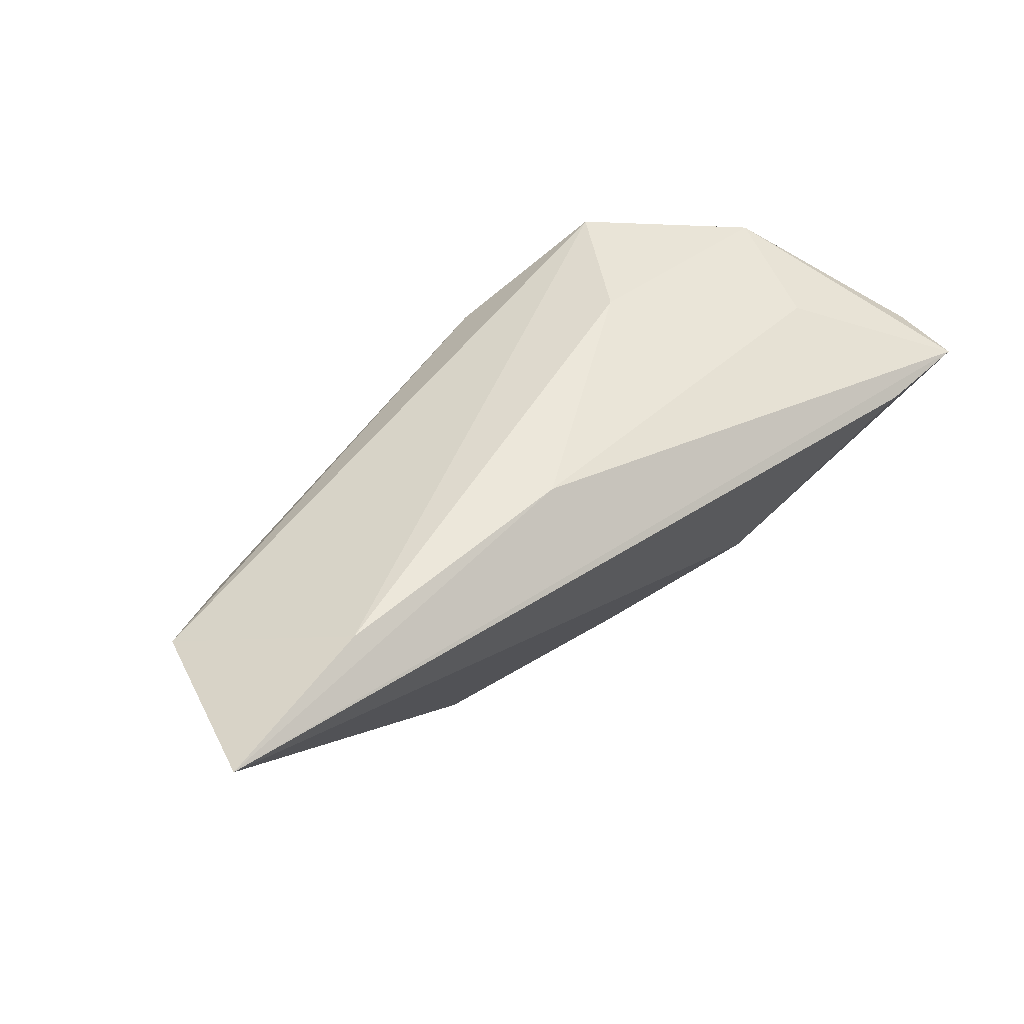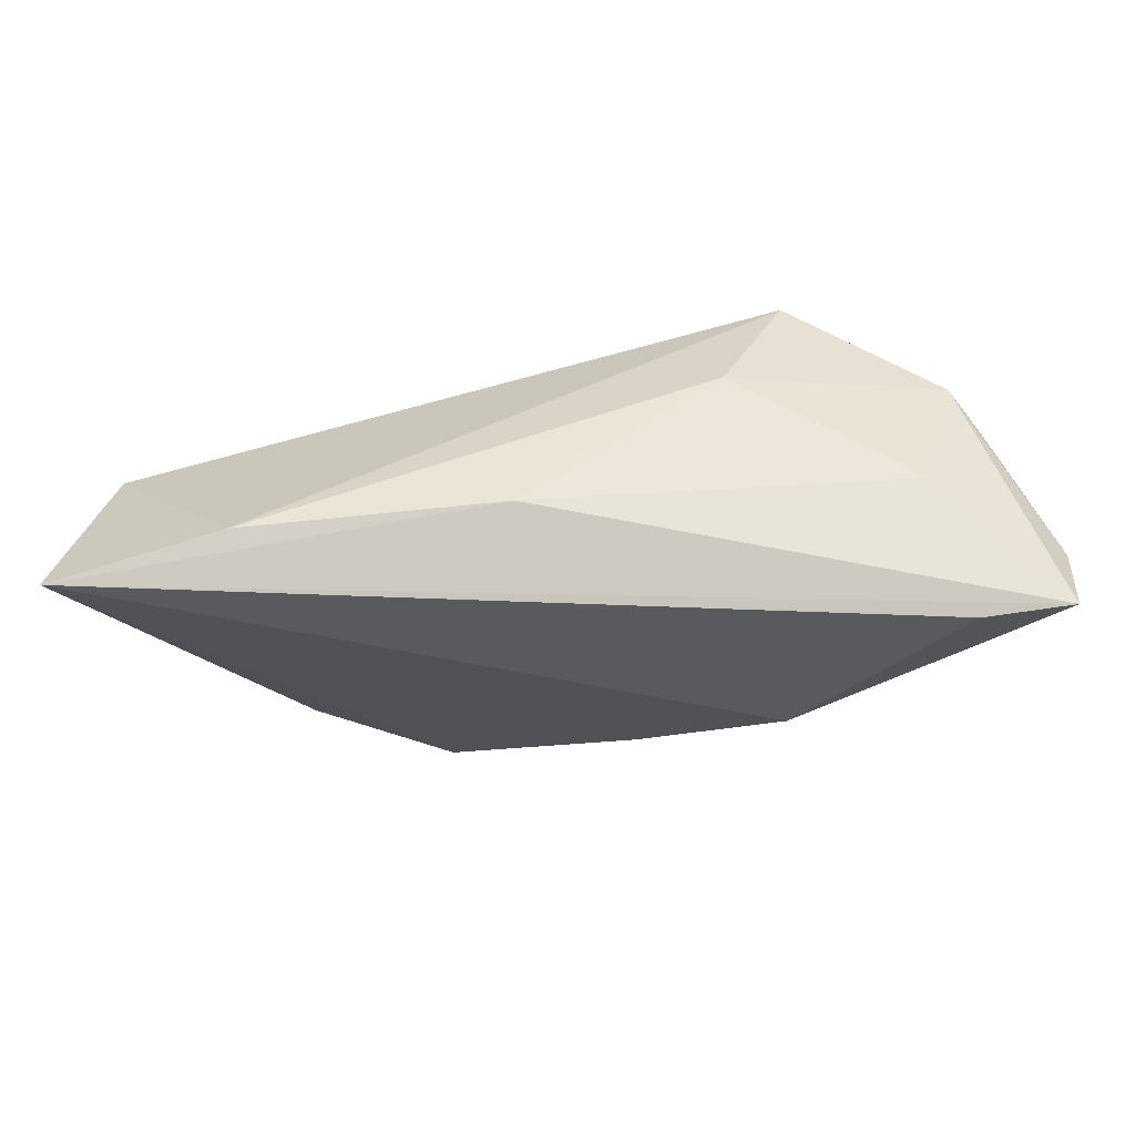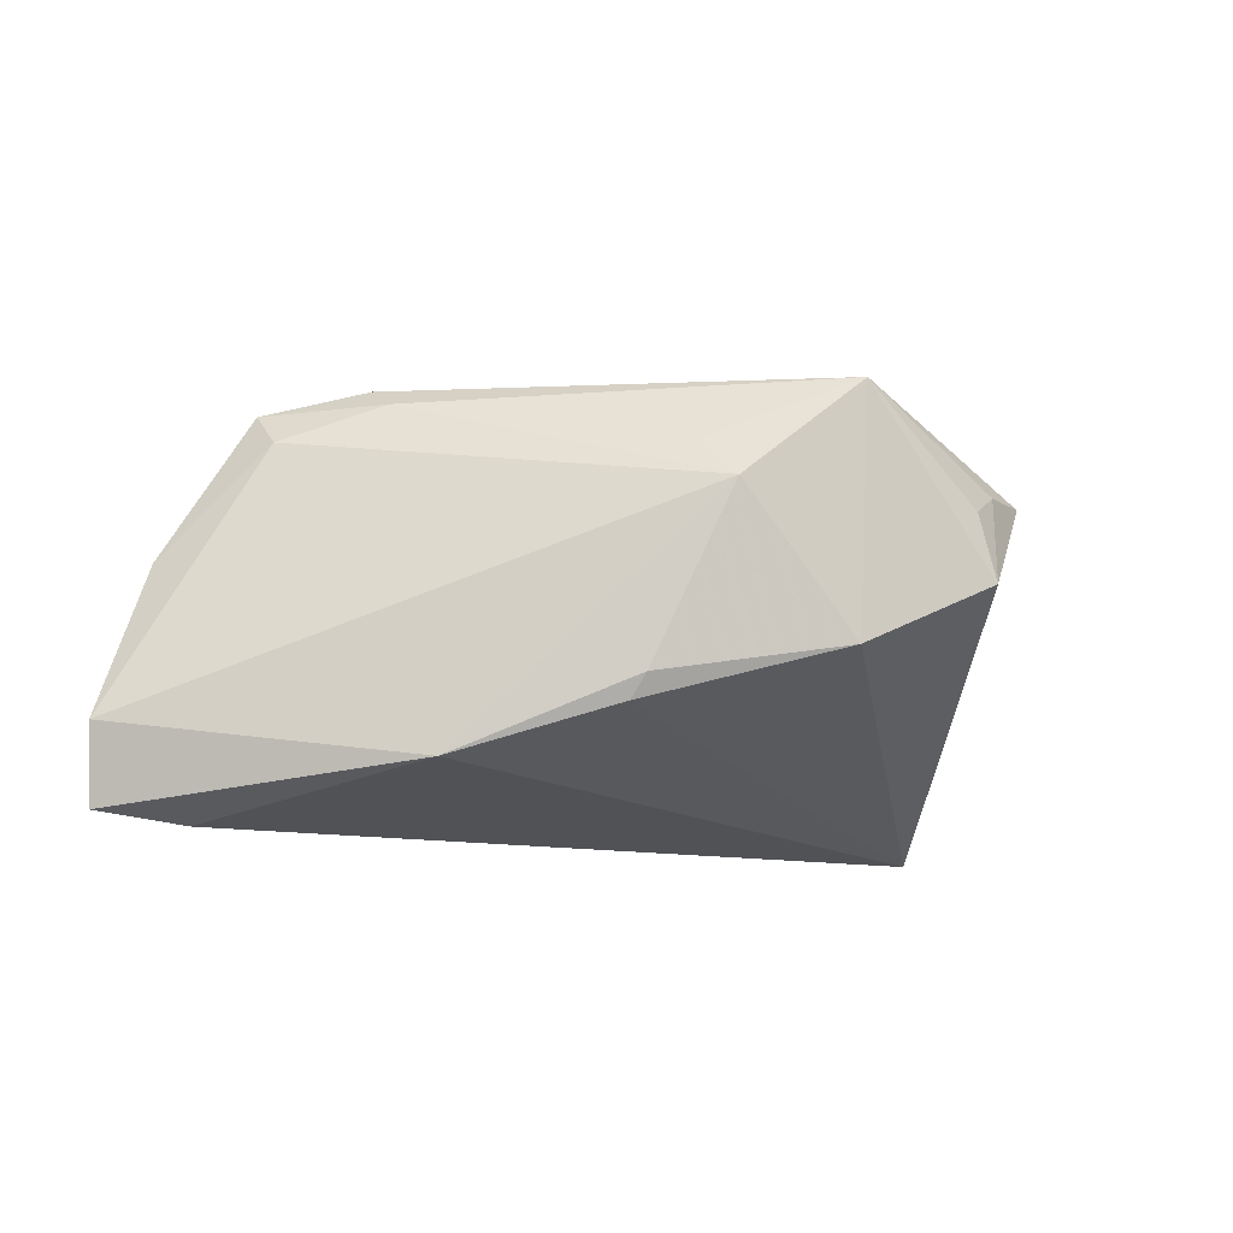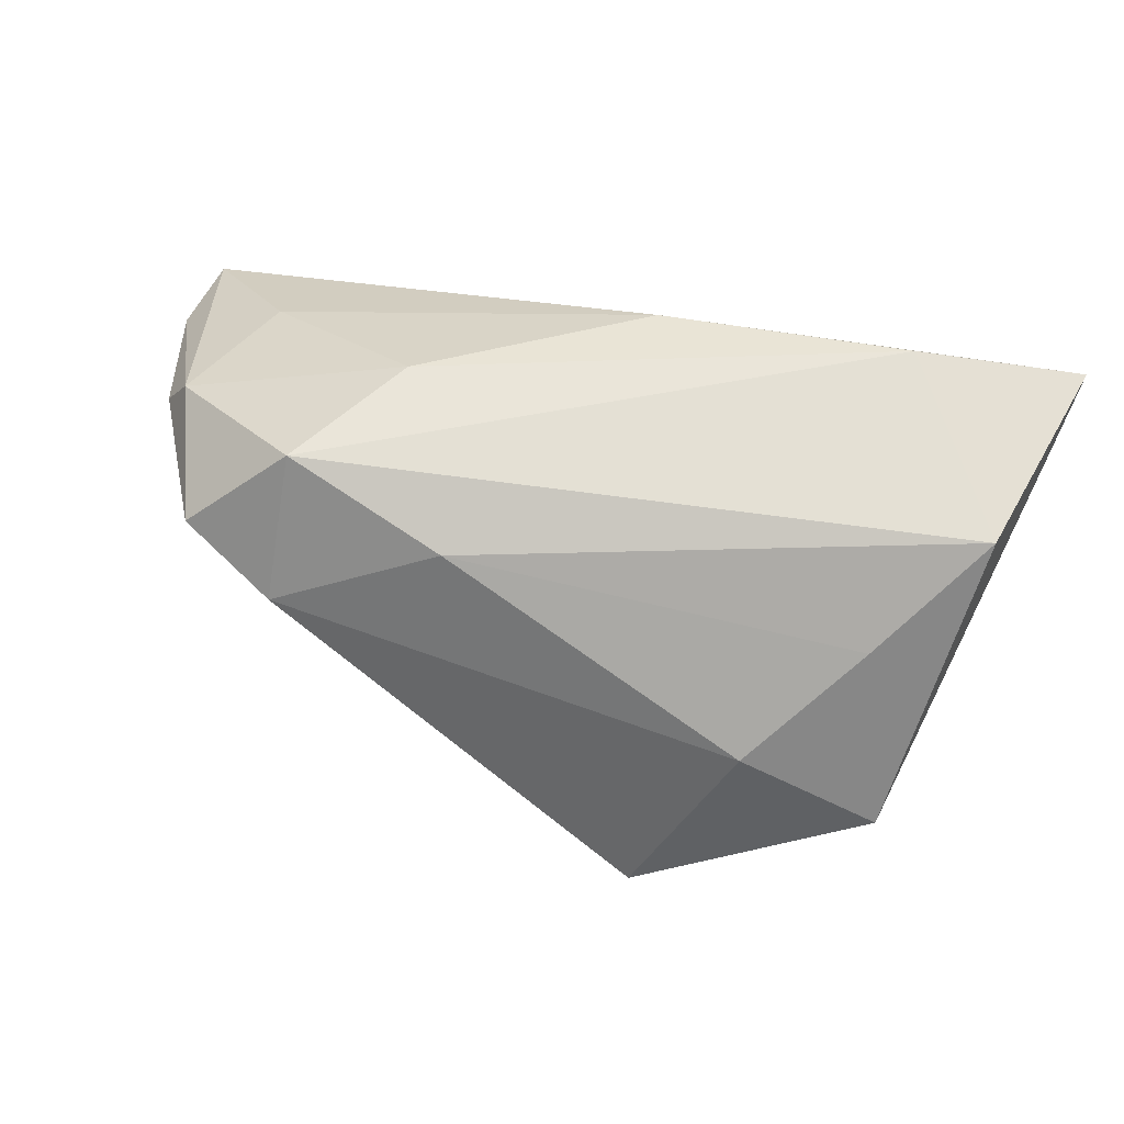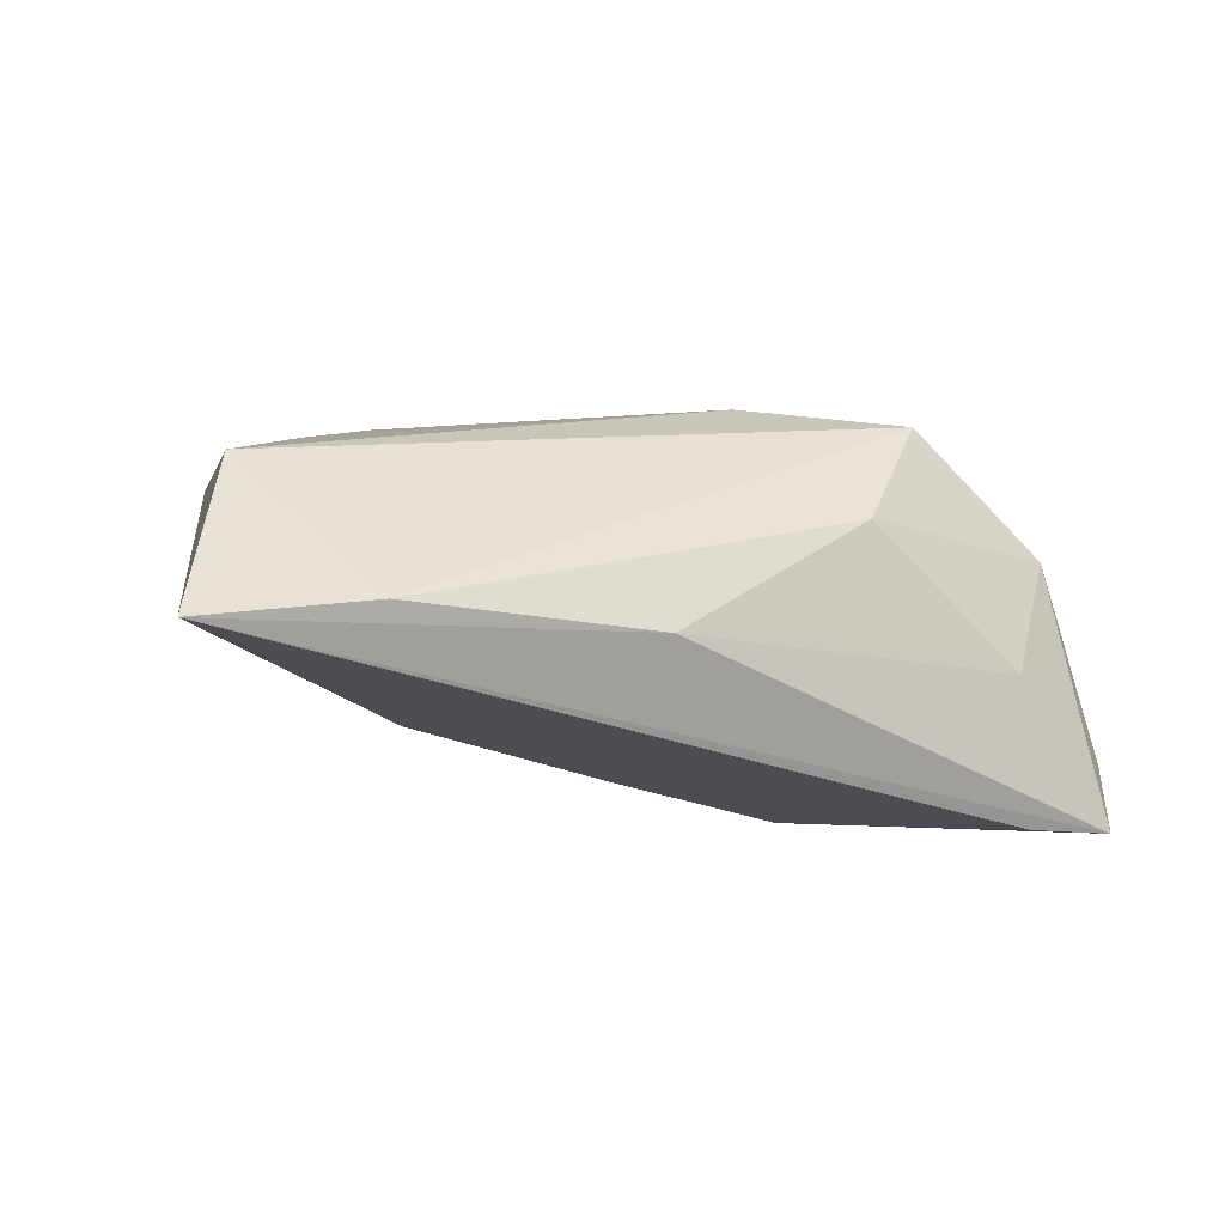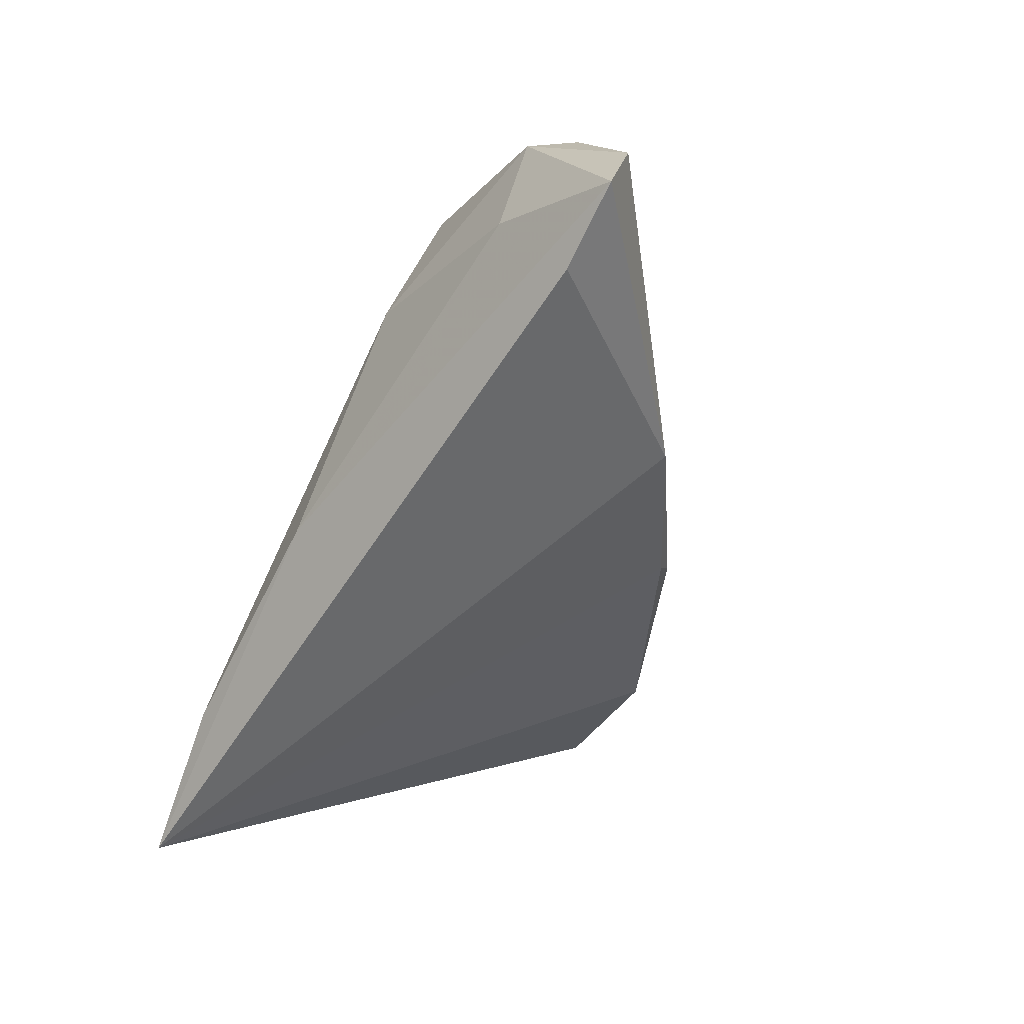
<metadata>
{"format":"obj","ext":"obj","renderer":"f3d","projection":"perspective","resolution":1024,"background":"white","views":[{"elev":53.6,"azim":142.9,"up":"+Y"},{"elev":46.0,"azim":177.6,"up":"+Y"},{"elev":-10.8,"azim":-27.8,"up":"+Z"},{"elev":42.4,"azim":19.1,"up":"+Y"},{"elev":-27.0,"azim":154.1,"up":"+Z"},{"elev":-59.5,"azim":-117.1,"up":"+Z"}]}
</metadata>
<code>
v 0.003951 0.02553 -0.01669
v -0.01151 -0.02374 -0.01264
v 0.03131 -0.03235 0.01211
v -0.05077 0.01259 -0.02554
v 0.03266 -0.03412 0.003096
v 0.03636 -0.02867 0.01515
v 0.02781 -0.01017 0.02245
v -0.04622 0.01969 -0.008769
v -0.03147 0.02194 0.02101
v -0.001629 -0.03179 0.01301
v -0.06386 0.01054 -0.01392
v -0.04481 0.01052 0.0246
v -0.03201 -0.0009272 0.02506
v 0.01509 -0.03342 0.02644
v -0.05635 0.01302 0.005643
v 0.04047 0.002135 0.0112
v 0.0448 -0.02261 0.01589
v -0.02227 0.02553 0.003987
v 0.05791 0.02301 -0.02554
v -0.003971 -0.02645 0.01823
v -0.03043 -0.0133 -0.0189
v 0.03681 0.02553 -0.0199
v -0.01092 0.01322 0.02289
v -0.06277 0.01288 -0.02409
v 0.05234 0.01433 -0.0001133
v 0.01319 -0.03375 -0.005685
v -0.04426 0.005658 0.02033
v -0.05181 0.01835 0.008576
v -0.0327 0.003368 0.02761
v -0.01033 -0.02572 -0.009473
f 24 19 4
f 5 19 17
f 5 26 19
f 1 19 24
f 17 19 25
f 24 4 21
f 21 4 19
f 8 1 24
f 19 1 22
f 22 25 19
f 9 25 22
f 29 9 12
f 17 25 16
f 16 7 17
f 6 5 17
f 6 3 5
f 26 5 14
f 5 3 14
f 3 6 14
f 14 7 29
f 17 7 14
f 14 6 17
f 26 30 2
f 30 21 2
f 19 26 2
f 2 21 19
f 9 22 18
f 18 22 1
f 1 8 18
f 28 12 9
f 15 12 28
f 9 18 28
f 28 18 8
f 28 8 24
f 7 16 23
f 23 25 9
f 23 16 25
f 23 9 29
f 29 7 23
f 10 30 26
f 26 14 10
f 10 21 30
f 27 12 15
f 13 27 10
f 13 14 29
f 29 12 13
f 12 27 13
f 10 27 11
f 21 10 11
f 11 27 15
f 24 21 11
f 11 28 24
f 15 28 11
f 20 10 14
f 14 13 20
f 20 13 10

</code>
